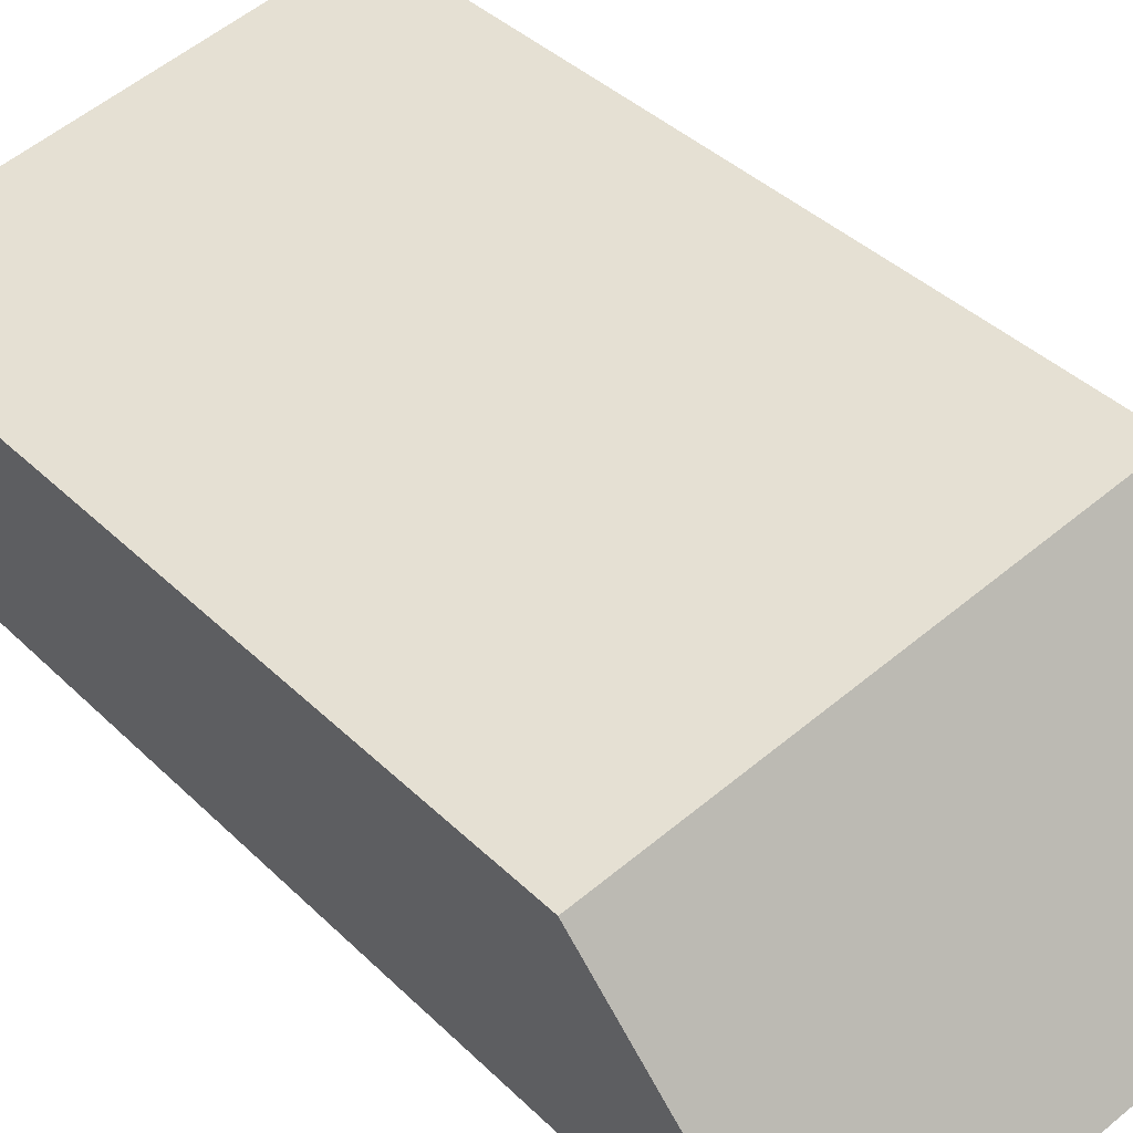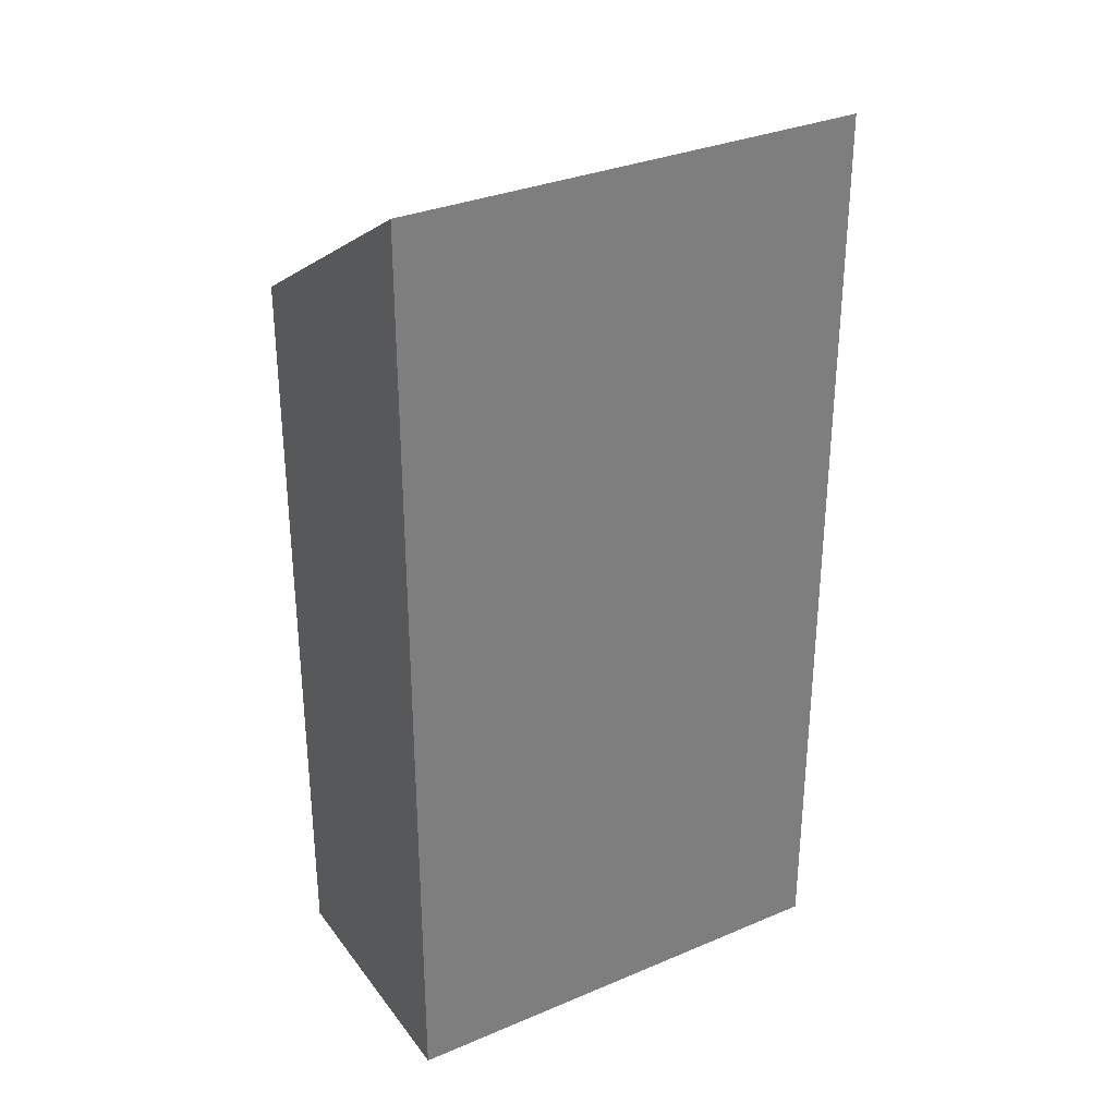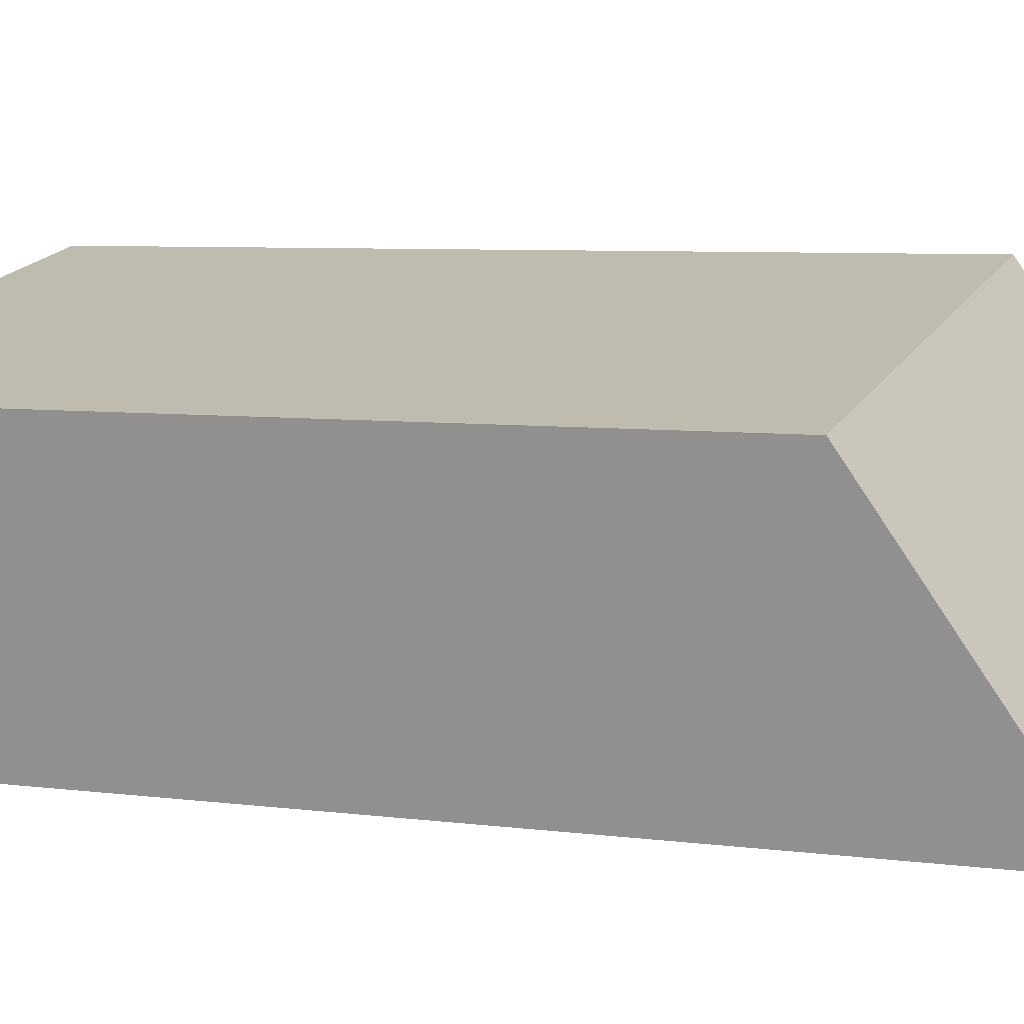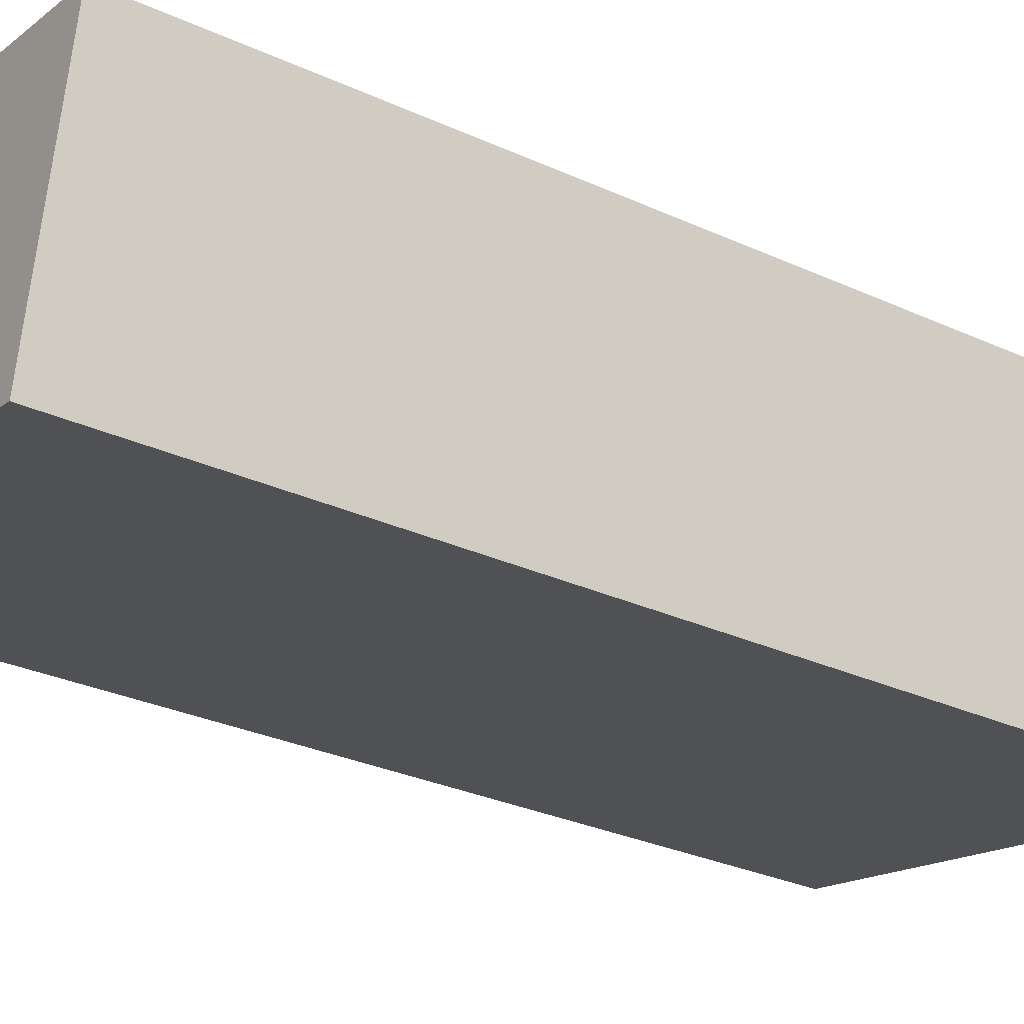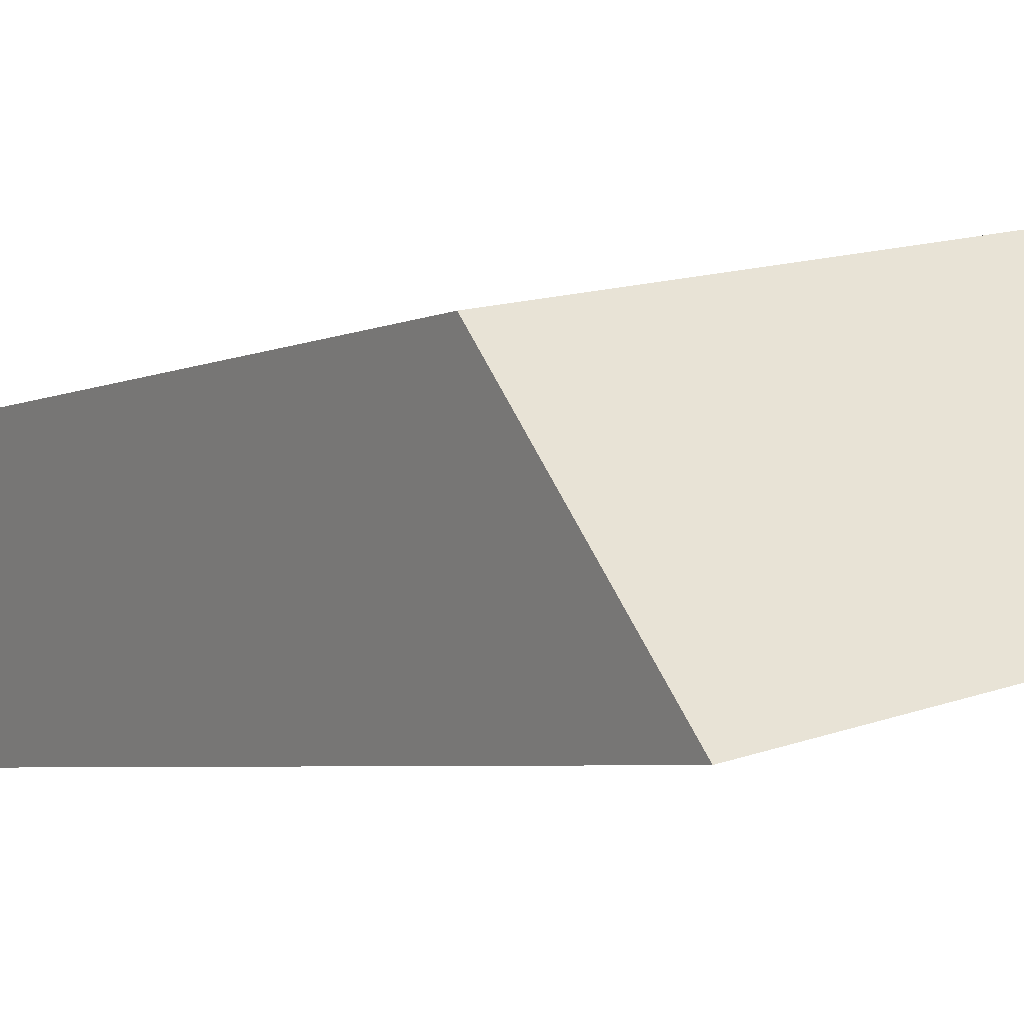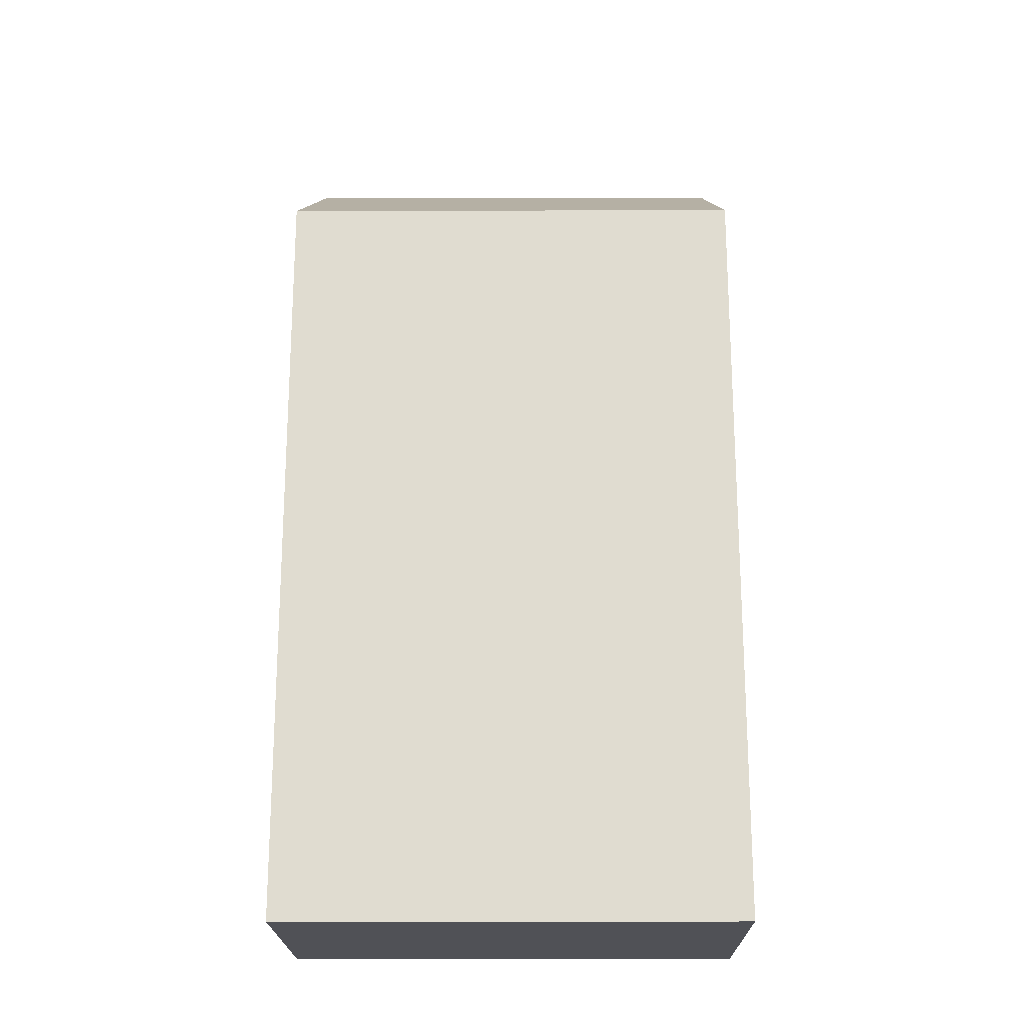
<metadata>
{"format":"obj","ext":"obj","renderer":"f3d","projection":"perspective","resolution":1024,"background":"white","views":[{"elev":38.7,"azim":140.5,"up":"+Z"},{"elev":32.0,"azim":160.9,"up":"+Y"},{"elev":6.1,"azim":112.4,"up":"+Z"},{"elev":-29.9,"azim":56.2,"up":"+Z"},{"elev":-4.8,"azim":144.4,"up":"+Z"},{"elev":-20.4,"azim":11.9,"up":"+Y"}]}
</metadata>
<code>
v  0.0004395 20.57 -0.0006512
v  10.09 1.272e-16 -2.077
v  0 0 0
v  10.1 20.57 -2.078
v  11.23 16.95 3.625
v  11.23 -2.22e-16 3.626
v  1.136 16.95 5.702
v  1.135 -3.492e-16 5.703
g defaultobject
f 1 2 3
f 2 1 4
f 2 5 6
f 5 2 4
f 6 7 8
f 7 6 5
f 7 3 8
f 3 7 1
f 5 1 7
f 1 5 4
f 6 3 2
f 3 6 8

</code>
